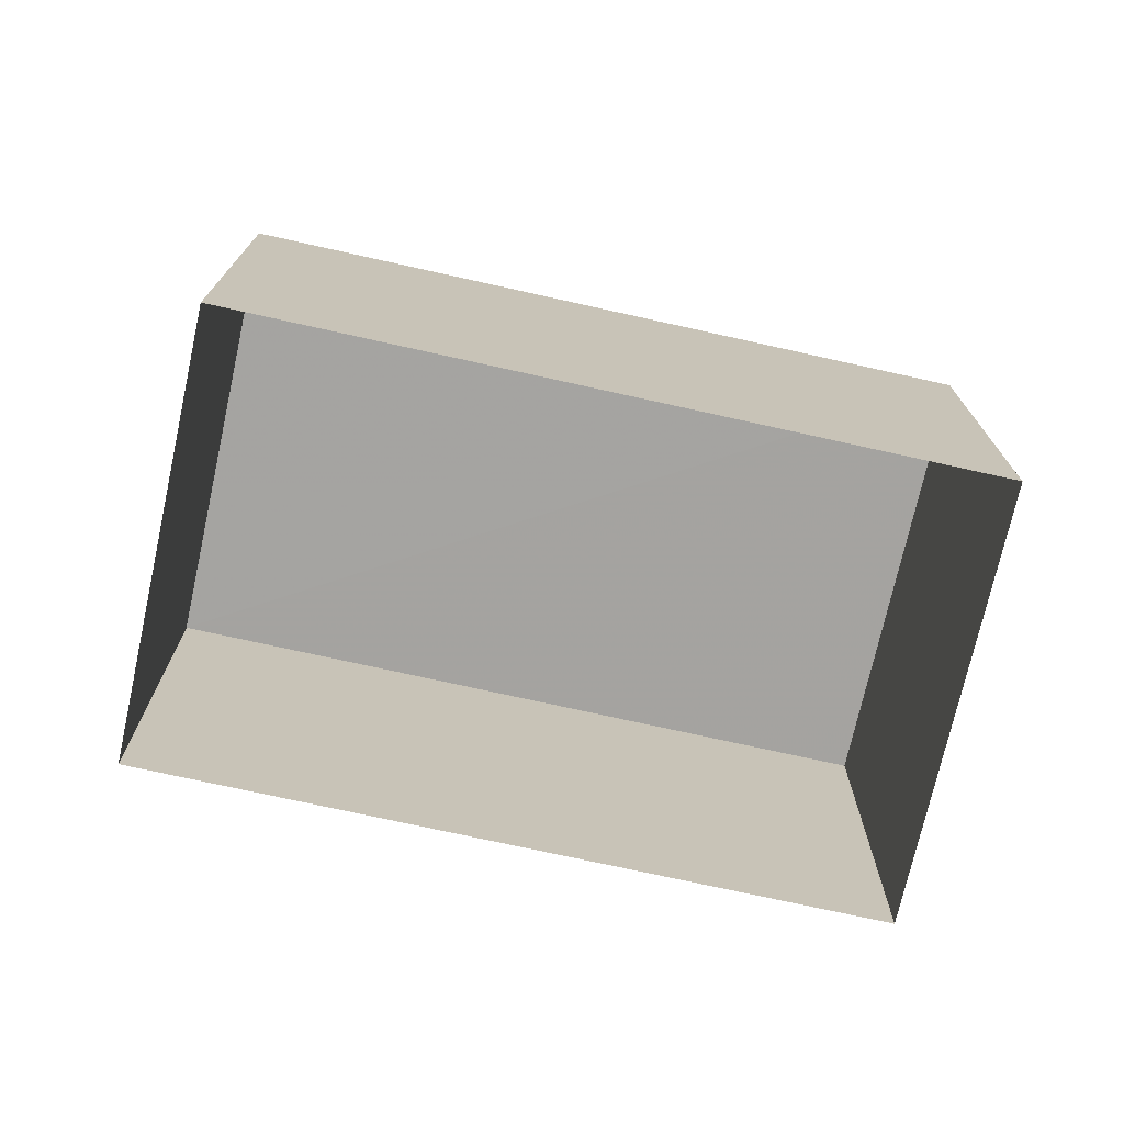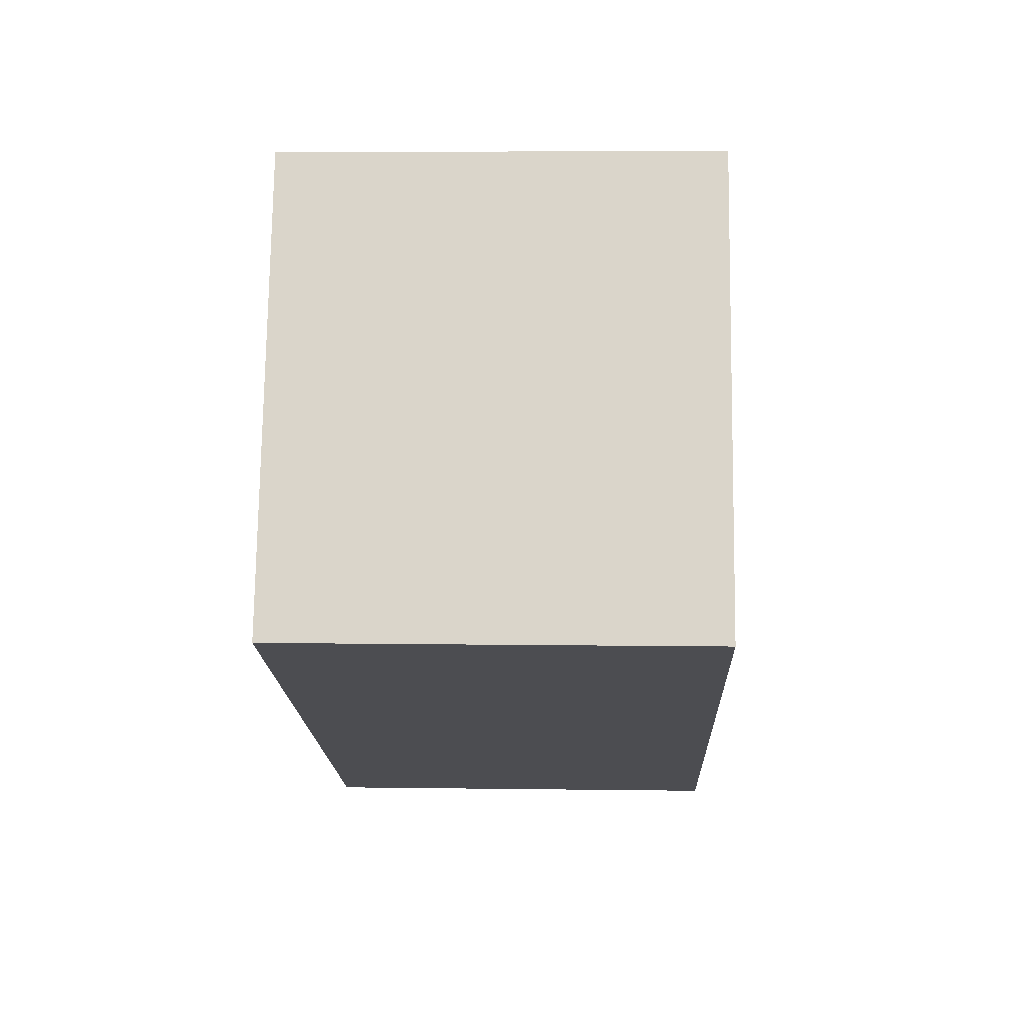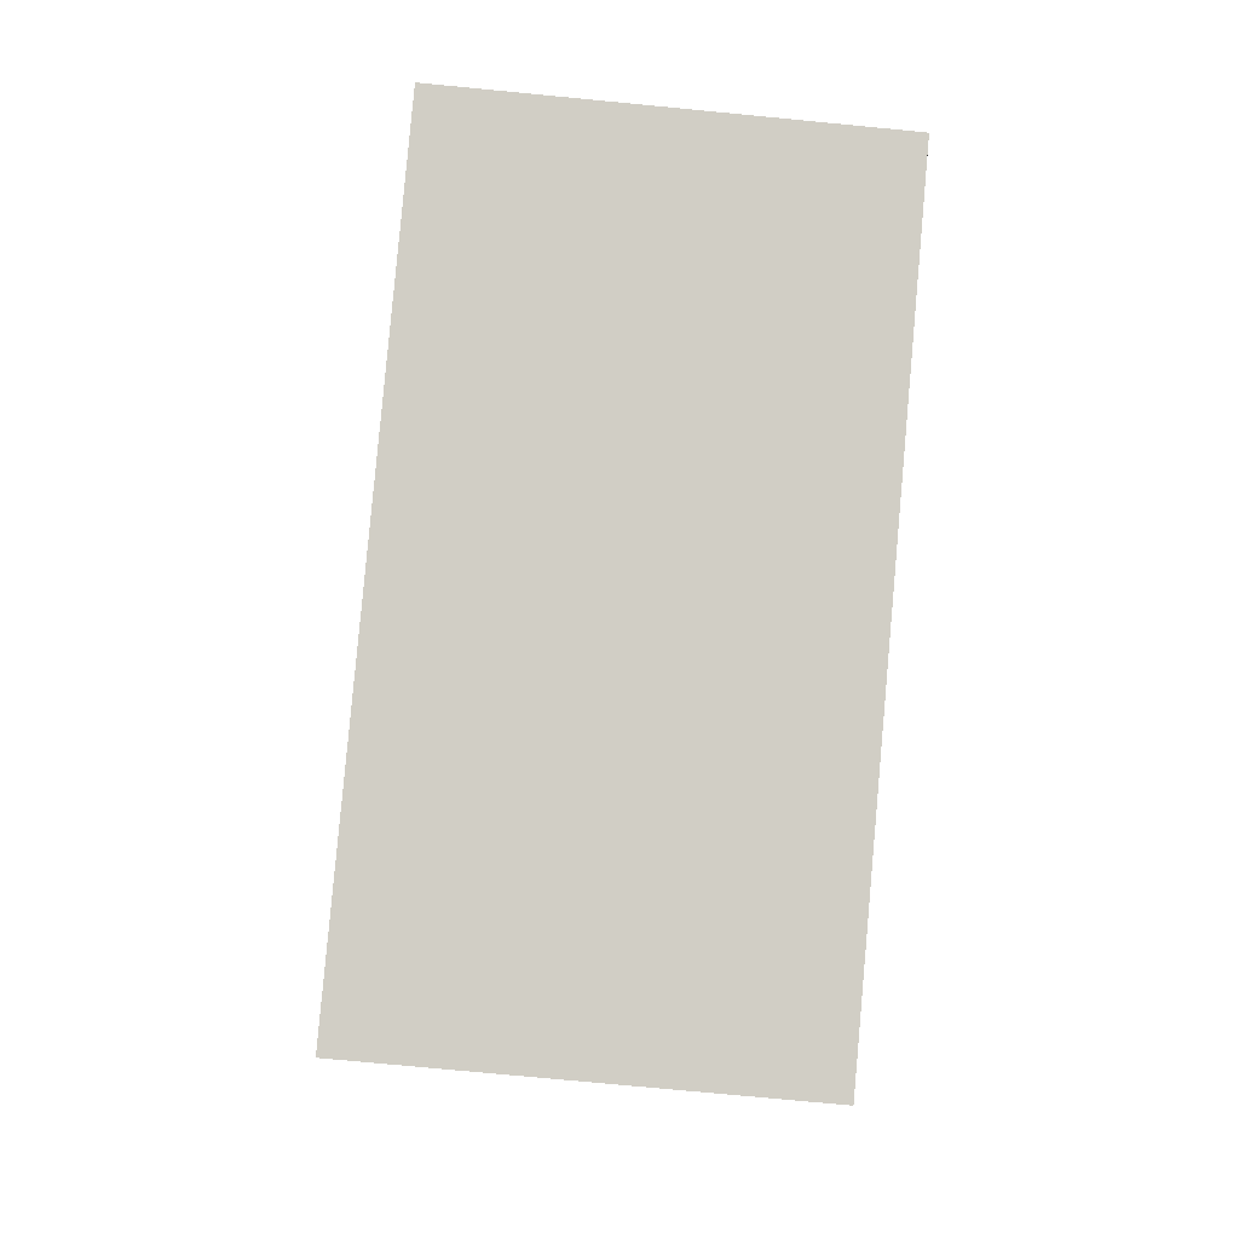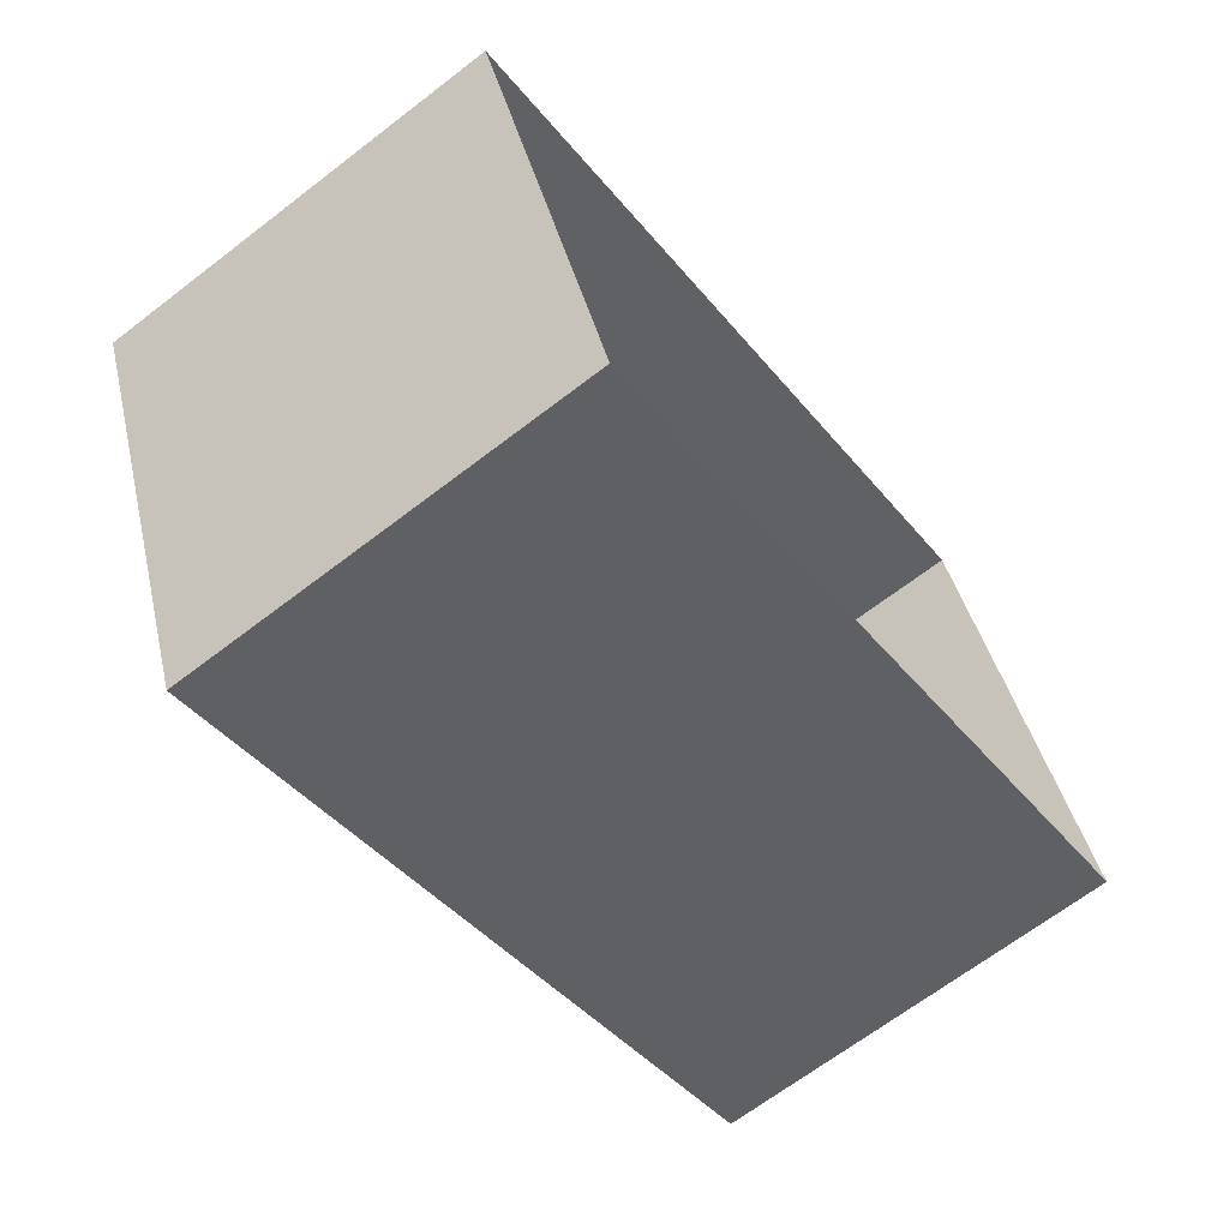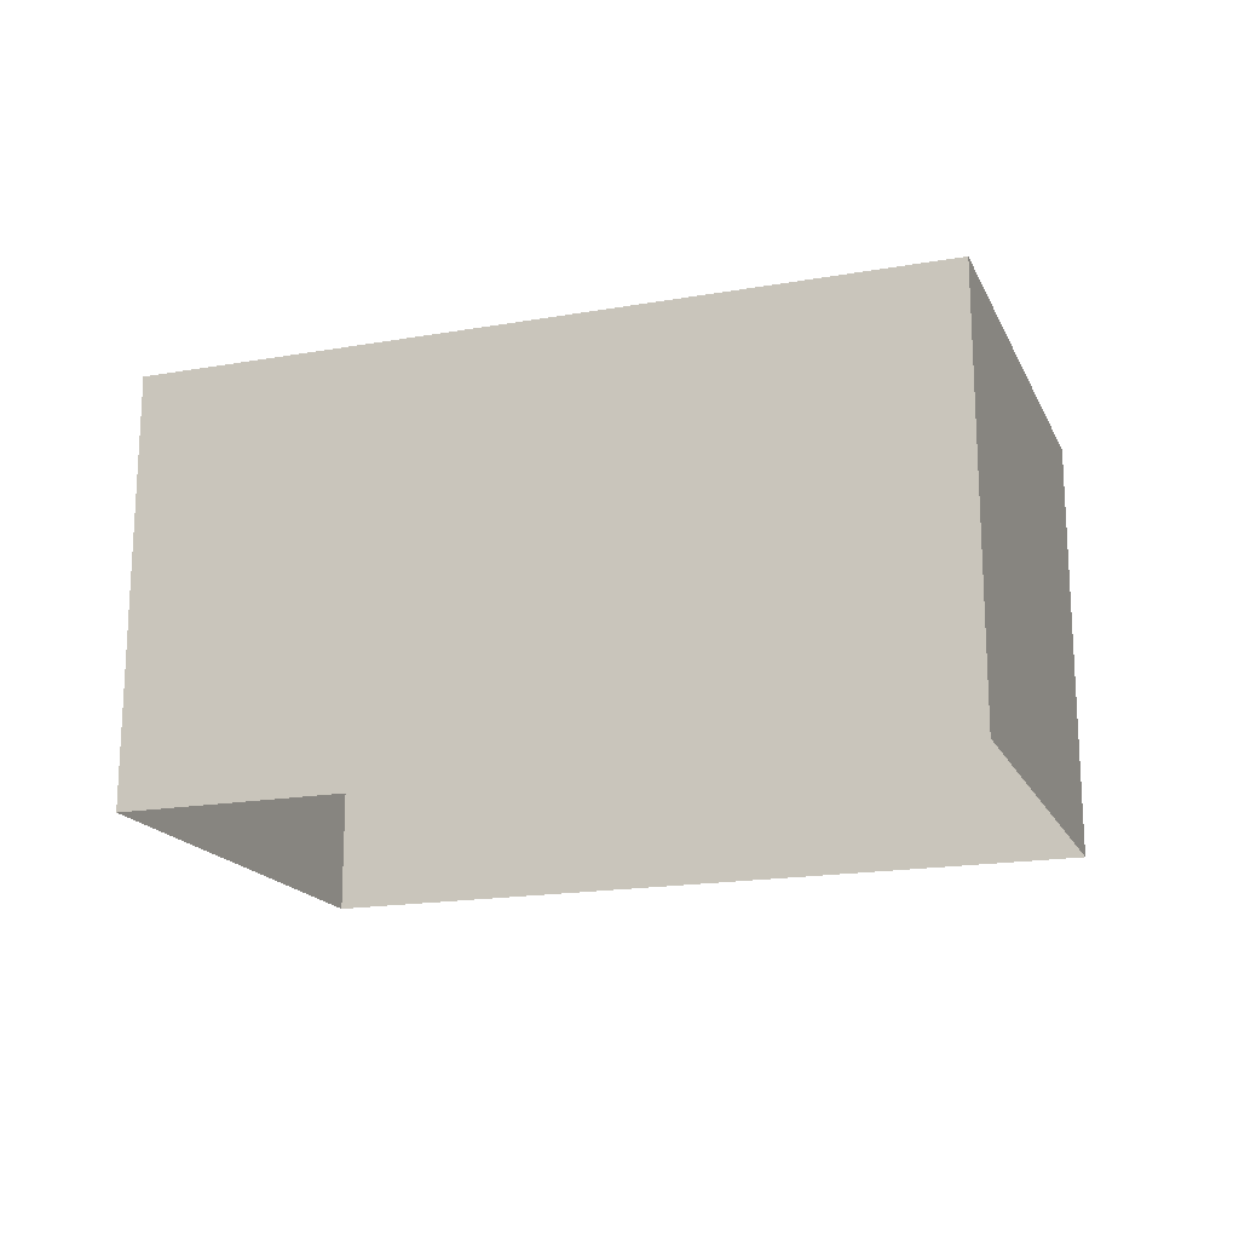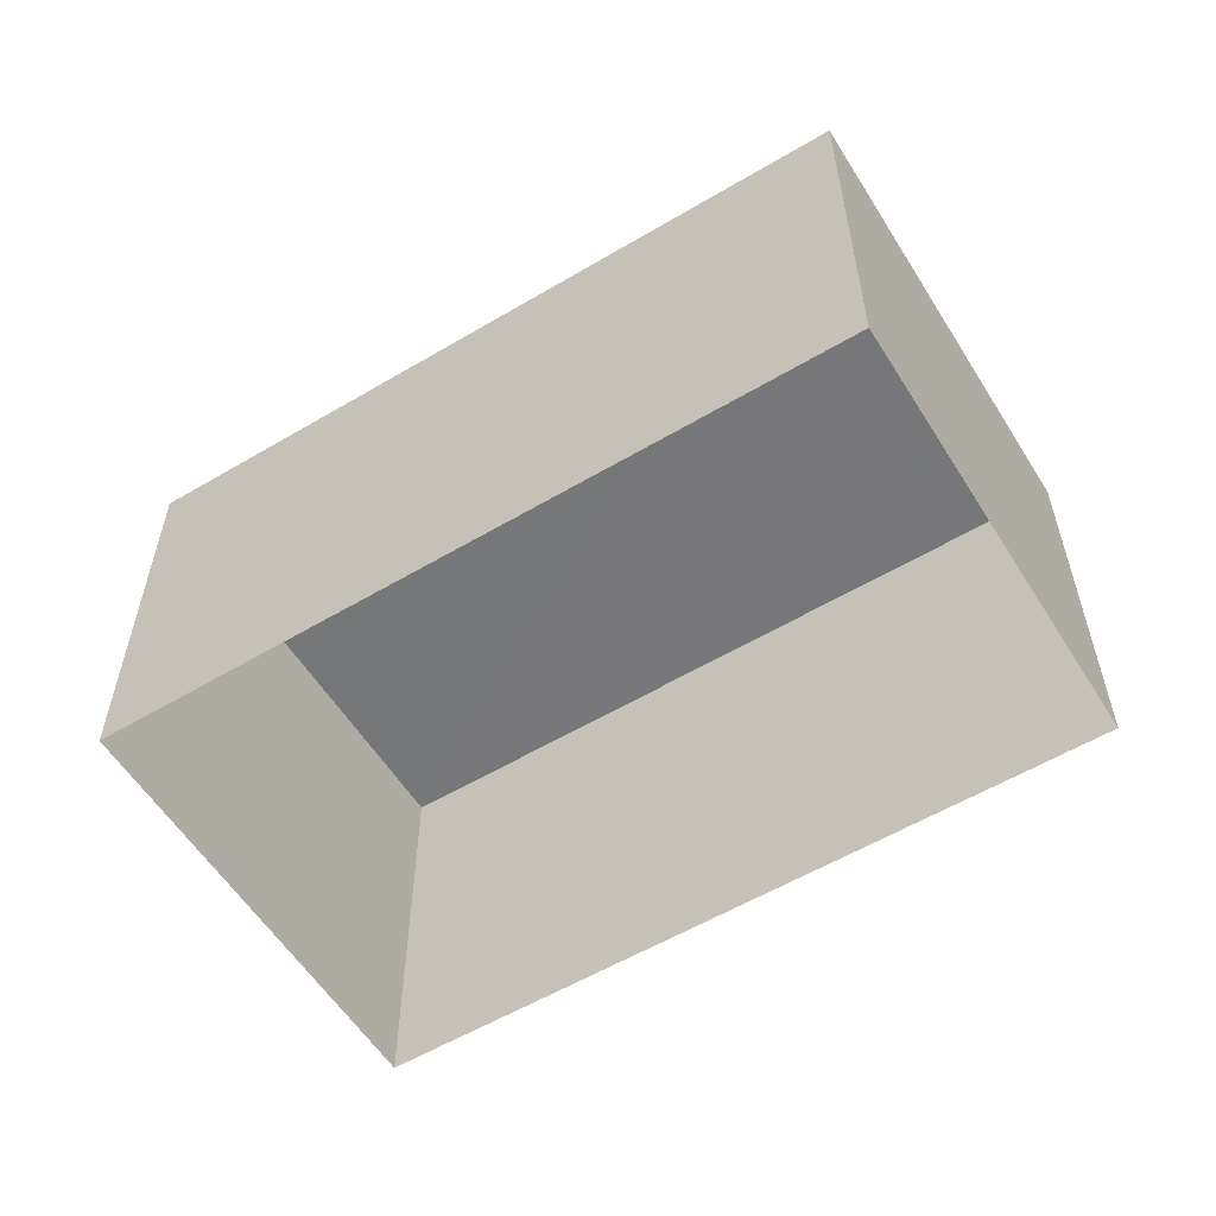
<metadata>
{"format":"obj","ext":"obj","renderer":"f3d","projection":"perspective","resolution":1024,"background":"white","views":[{"elev":-73.1,"azim":-34.1,"up":"+Z"},{"elev":5.4,"azim":-87.9,"up":"+Y"},{"elev":-75.4,"azim":-95.5,"up":"+Y"},{"elev":-67.0,"azim":127.6,"up":"+Y"},{"elev":-17.7,"azim":-2.5,"up":"+Z"},{"elev":-57.1,"azim":-169.9,"up":"+Z"}]}
</metadata>
<code>
v -1.237e+04 -3.477e+04 38.05
v -1.237e+04 -3.477e+04 36.74
v -1.237e+04 -3.477e+04 36.74
v -1.237e+04 -3.477e+04 38.05
v -1.237e+04 -3.477e+04 38.05
v -1.237e+04 -3.477e+04 36.74
v -1.237e+04 -3.477e+04 38.05
v -1.237e+04 -3.477e+04 36.74
f 2 8 3
f 2 6 8
f 7 4 1
f 7 5 4
f 1 2 3
f 1 4 2
f 5 6 2
f 4 5 2
f 7 8 6
f 5 7 6
f 7 3 8
f 7 1 3

</code>
